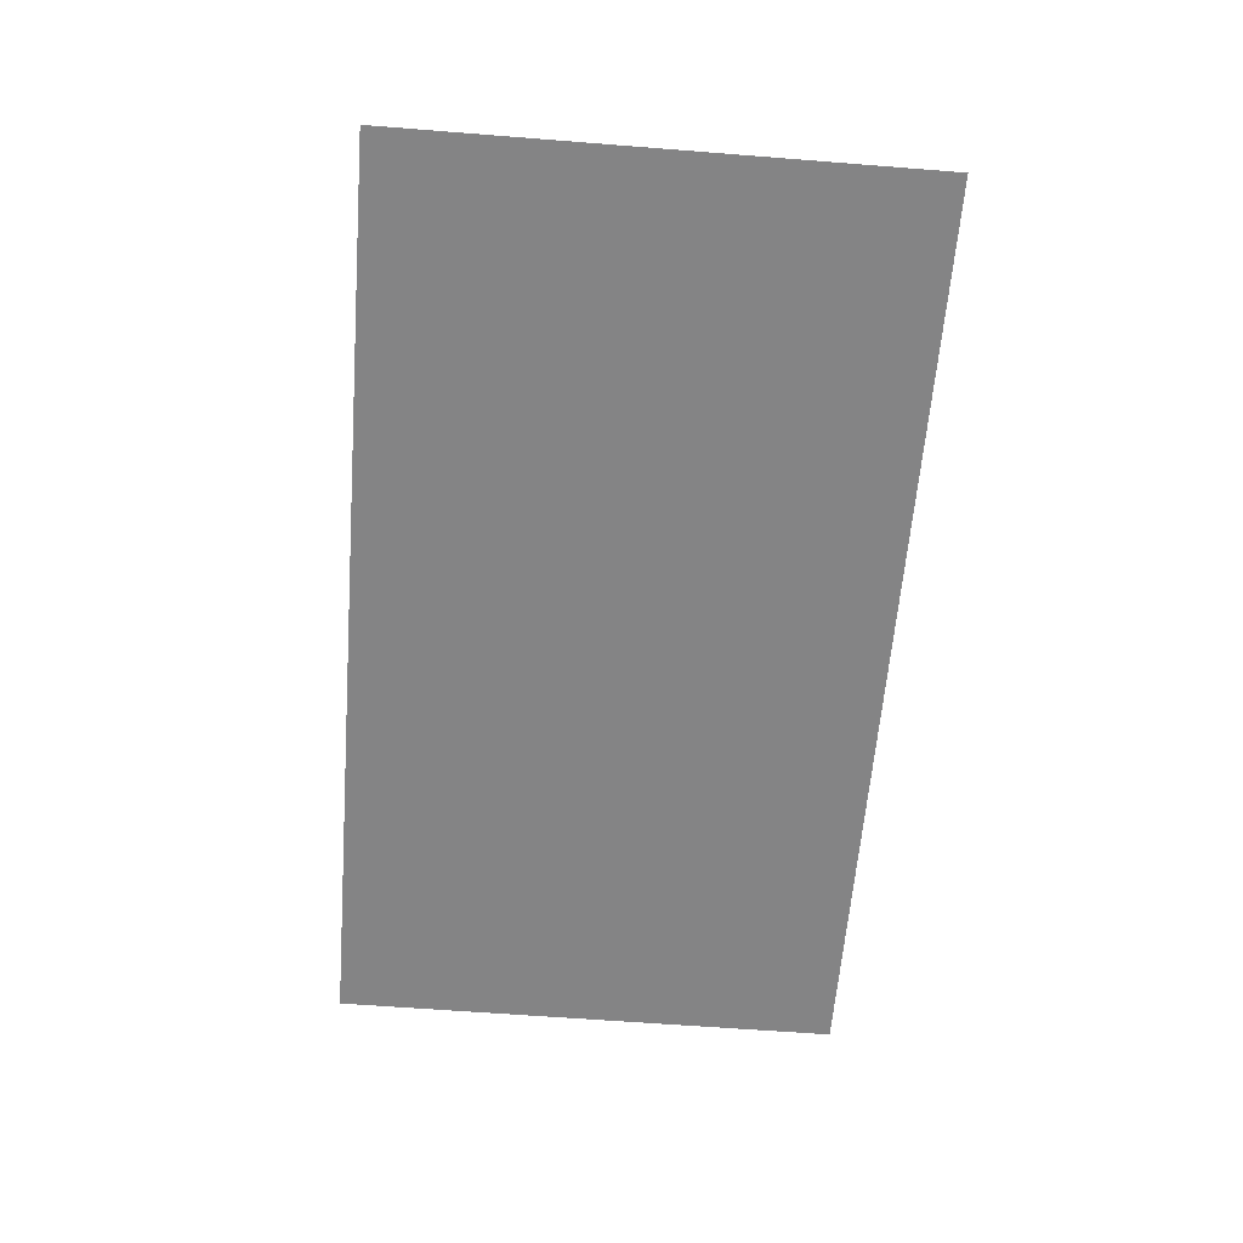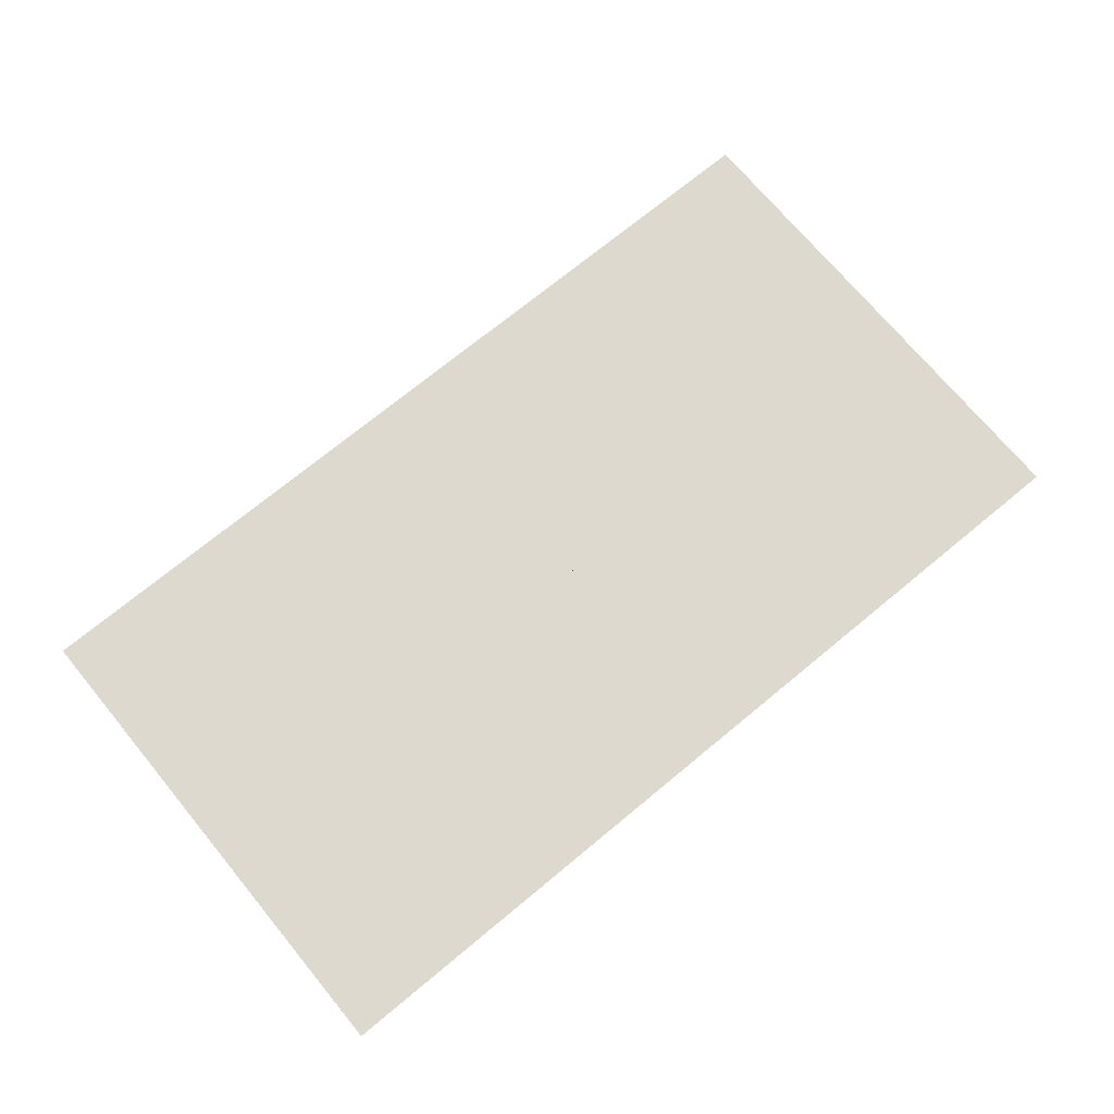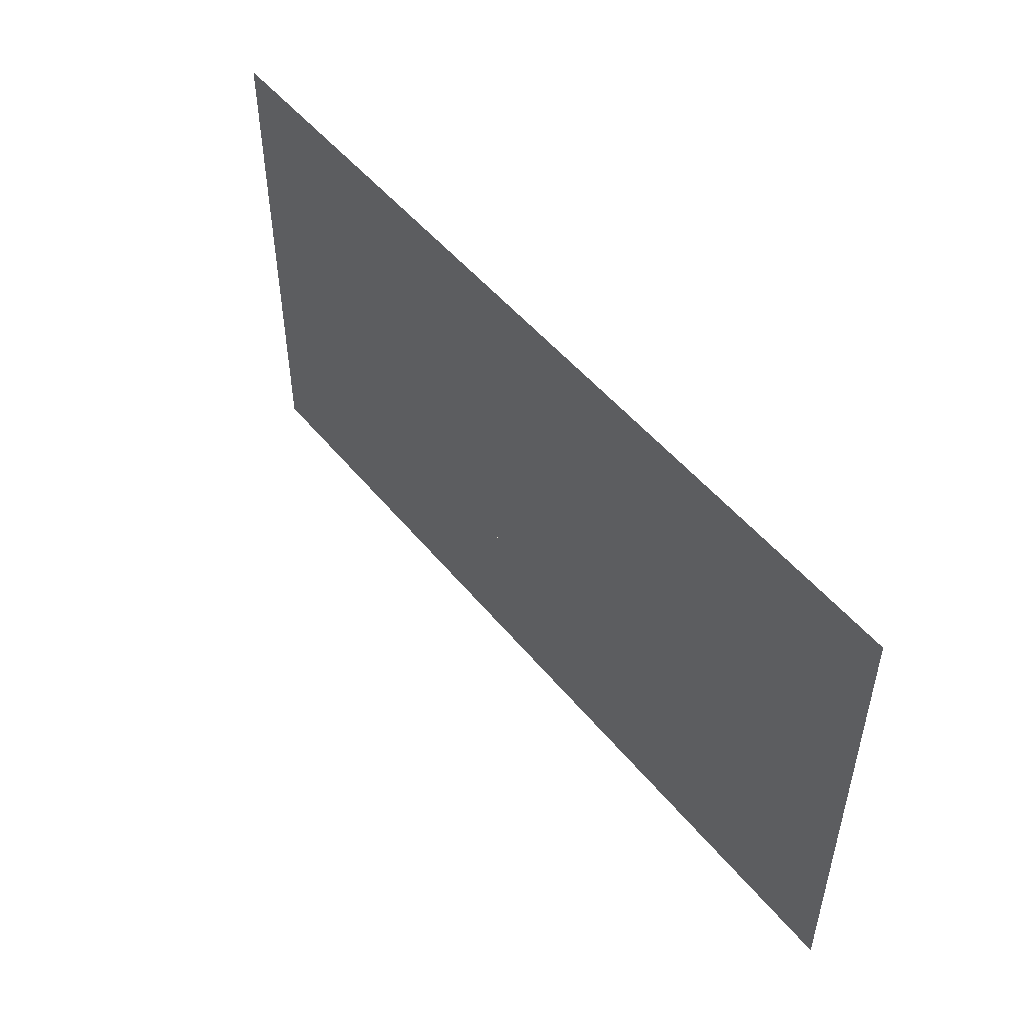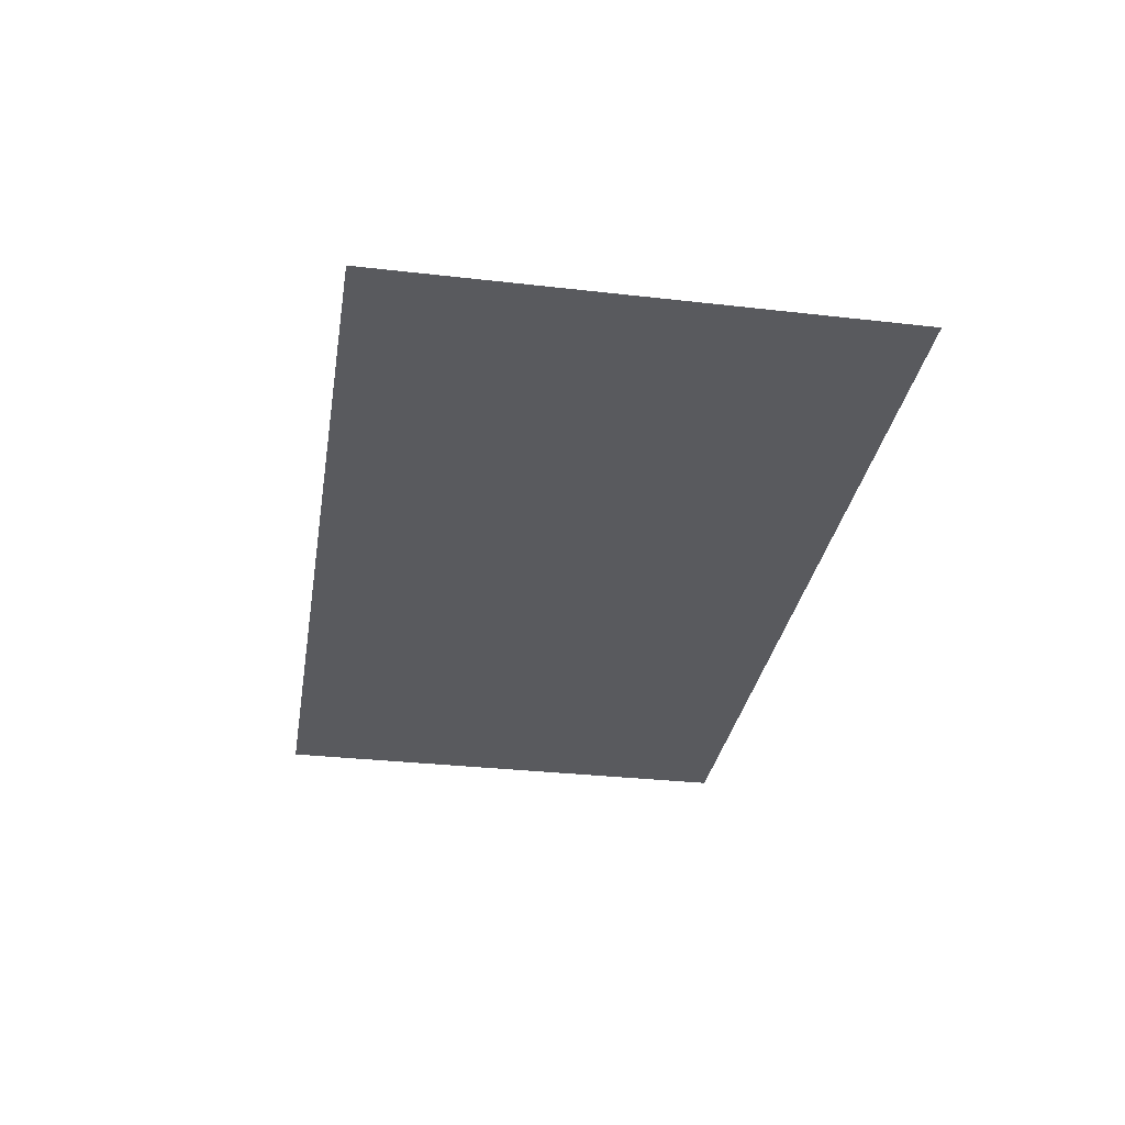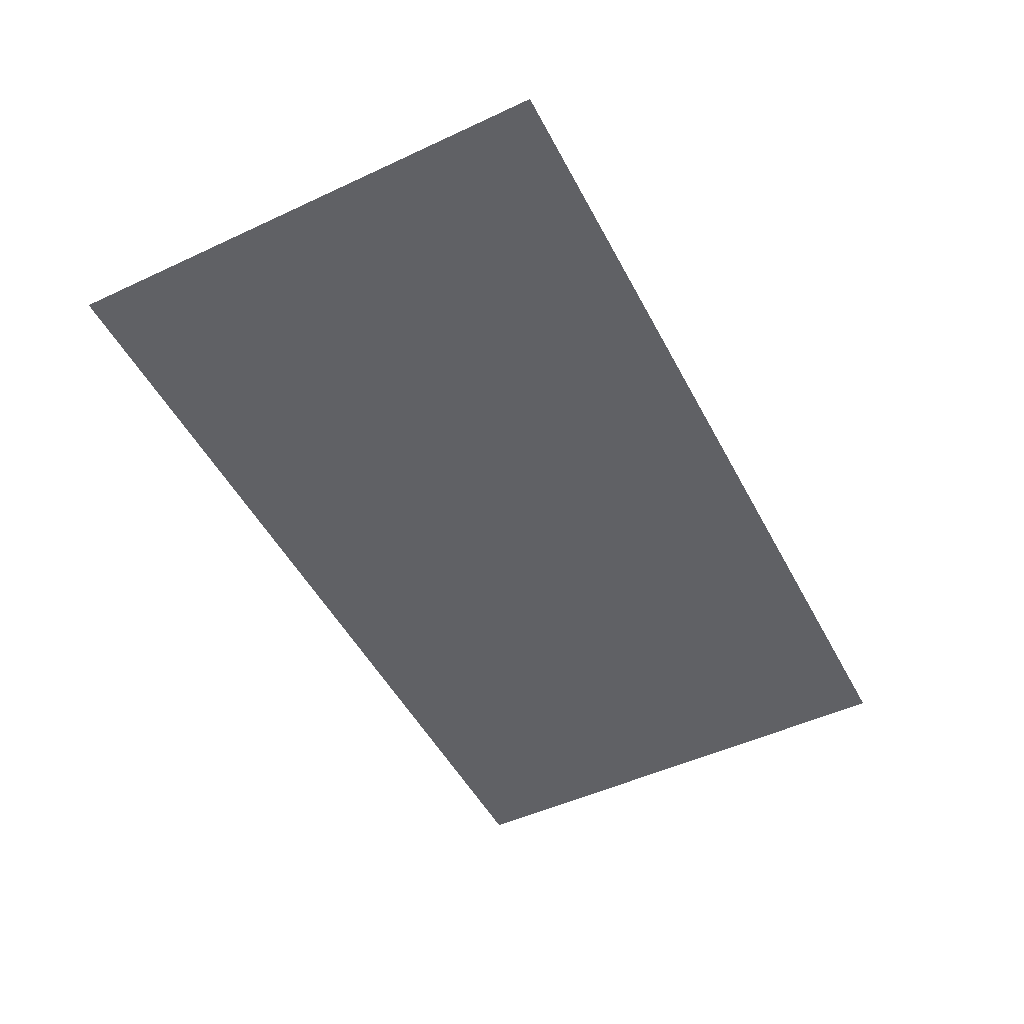
<metadata>
{"format":"obj","ext":"obj","renderer":"f3d","projection":"perspective","resolution":1024,"background":"white","views":[{"elev":-61.5,"azim":85.4,"up":"+Y"},{"elev":71.8,"azim":140.4,"up":"+Y"},{"elev":50.2,"azim":-127.6,"up":"+Z"},{"elev":-31.7,"azim":80.8,"up":"+Y"},{"elev":-50.1,"azim":-62.9,"up":"+Y"}]}
</metadata>
<code>
o MeshTelevision_5_0_GeomSubset_2
v 0.000679 -0.0237 0.05924
v -0.000679 -0.0237 0.05924
v 0.000679 -0.02234 0.05924
v -0.000679 -0.02234 0.05924
v 0.000679 -0.0237 0.05924
v -0.000679 -0.0237 0.05924
v 0.000679 -0.02234 0.05924
v -0.000679 -0.02234 0.05924
v 0.000679 -0.0237 0.05924
v -0.000679 -0.0237 0.05924
v 0.000679 -0.02234 0.05924
v -0.000679 -0.02234 0.05924
v 0.000679 -0.0237 0.05924
v -0.000679 -0.0237 0.05924
v 0.000679 -0.02234 0.05924
v -0.000679 -0.02234 0.05924
v 0.000679 -0.0237 0.05924
v -0.000679 -0.0237 0.05924
v 0.000679 -0.02234 0.05924
v -0.000679 -0.02234 0.05924
v 0.5583 -0.04542 0.3643
v 0.5583 -0.03455 0.3643
v 0.5583 -0.03455 -0.1959
v 0.5583 -0.04542 -0.1959
v -6.2e-05 -0.07988 0.3643
v -6.2e-05 -0.07988 -0.1959
v 0.5128 -0.07988 0.3643
v 0.5128 -0.07988 -0.1959
v 0.5361 -0.07456 0.3643
v 0.5361 -0.07456 -0.1959
v 0.551 -0.06336 0.3643
v 0.551 -0.06336 -0.1959
v 0.5583 -0.04542 0.3702
v 0.551 -0.06336 0.3702
v 0.5583 -0.03455 0.3702
v 0.5583 -0.03455 -0.2018
v 0.551 -0.06336 -0.2018
v 0.5583 -0.04542 -0.2018
v -6.2e-05 -0.07988 0.3702
v -6.2e-05 -0.07988 -0.2018
v 0.5128 -0.07988 0.3702
v 0.5128 -0.07988 -0.2018
v 0.5361 -0.07456 0.3702
v 0.5361 -0.07456 -0.2018
v 0.5583 -0.04542 0.3985
v 0.551 -0.06336 0.3985
v 0.551 -0.03455 0.3985
v 0.5583 -0.03455 0.3985
v 0.5583 -0.03455 -0.2301
v 0.551 -0.03455 -0.2301
v 0.551 -0.06336 -0.2301
v 0.5583 -0.04542 -0.2301
v -6.2e-05 -0.07988 0.3985
v -6.2e-05 -0.03455 0.3985
v -6.2e-05 -0.03455 -0.2301
v -6.2e-05 -0.07988 -0.2301
v 0.5128 -0.03455 0.3985
v 0.5128 -0.07988 0.3985
v 0.5128 -0.07988 -0.2301
v 0.5128 -0.03455 -0.2301
v 0.5361 -0.07456 0.3985
v 0.5361 -0.03455 0.3985
v 0.5361 -0.03455 -0.2301
v 0.5361 -0.07456 -0.2301
v 0.554 -0.04457 0.3643
v 0.5475 -0.06072 0.3643
v 0.5475 -0.06072 0.3702
v 0.554 -0.04457 0.3702
v 0.5537 -0.03772 0.3643
v 0.5537 -0.03772 0.3702
v 0.5537 -0.03772 -0.1959
v 0.5537 -0.03772 -0.2018
v 0.554 -0.04457 -0.1959
v 0.5475 -0.06071 -0.1959
v 0.554 -0.04457 -0.2018
v 0.5475 -0.06071 -0.2018
v -6.2e-05 -0.07538 -0.1959
v -6.2e-05 -0.07538 -0.2018
v 0.5123 -0.07543 0.3643
v 0.5123 -0.07543 0.3702
v 0.5123 -0.07543 -0.1959
v 0.5123 -0.07543 -0.2018
v 0.5343 -0.07057 0.3643
v 0.5343 -0.07057 0.3702
v 0.5343 -0.07057 -0.1959
v 0.5343 -0.07057 -0.2018
v -6.2e-05 -0.07543 0.3643
v -6.2e-05 -0.07543 0.3702
v 0.4508 -0.07988 -0.1755
v -6.2e-05 -0.07988 -0.1755
v 0.4508 -0.07988 0.3439
v -6.2e-05 -0.07988 0.3439
v 0.4335 -0.05818 -0.1556
v -6.2e-05 -0.05818 -0.1556
v 0.4335 -0.05818 0.324
v -6.2e-05 -0.05818 0.324
v -0.5583 -0.04542 0.3643
v -0.5583 -0.03455 0.3643
v -0.5583 -0.03455 -0.1959
v -0.5583 -0.04542 -0.1959
v -0.5128 -0.07988 0.3643
v -0.5128 -0.07988 -0.1959
v -0.5361 -0.07456 0.3643
v -0.5361 -0.07456 -0.1959
v -0.551 -0.06336 0.3643
v -0.551 -0.06336 -0.1959
v -0.5583 -0.04542 0.3702
v -0.551 -0.06336 0.3702
v -0.5583 -0.03455 0.3702
v -0.5583 -0.03455 -0.2018
v -0.551 -0.06336 -0.2018
v -0.5583 -0.04542 -0.2018
v -0.5128 -0.07988 0.3702
v -0.5128 -0.07988 -0.2018
v -0.5361 -0.07456 0.3702
v -0.5361 -0.07456 -0.2018
v -0.5583 -0.04542 0.3985
v -0.551 -0.06336 0.3985
v -0.551 -0.03455 0.3985
v -0.5583 -0.03455 0.3985
v -0.5583 -0.03455 -0.2301
v -0.551 -0.03455 -0.2301
v -0.551 -0.06336 -0.2301
v -0.5583 -0.04542 -0.2301
v -0.5128 -0.03455 0.3985
v -0.5128 -0.07988 0.3985
v -0.5128 -0.07988 -0.2301
v -0.5128 -0.03455 -0.2301
v -0.5361 -0.07456 0.3985
v -0.5361 -0.03455 0.3985
v -0.5361 -0.03455 -0.2301
v -0.5361 -0.07456 -0.2301
v -0.554 -0.04457 0.3643
v -0.5475 -0.06072 0.3643
v -0.5475 -0.06072 0.3702
v -0.554 -0.04457 0.3702
v -0.5537 -0.03772 0.3643
v -0.5537 -0.03772 0.3702
v -0.5537 -0.03772 -0.1959
v -0.5537 -0.03772 -0.2018
v -0.554 -0.04457 -0.1959
v -0.5475 -0.06071 -0.1959
v -0.554 -0.04457 -0.2018
v -0.5475 -0.06071 -0.2018
v -0.5123 -0.07543 0.3643
v -0.5123 -0.07543 0.3702
v -0.5123 -0.07543 -0.1959
v -0.5123 -0.07543 -0.2018
v -0.5343 -0.07057 0.3643
v -0.5343 -0.07057 0.3702
v -0.5343 -0.07057 -0.1959
v -0.5343 -0.07057 -0.2018
v -0.4508 -0.07988 -0.1755
v -0.4508 -0.07988 0.3439
v -0.4335 -0.05818 -0.1556
v -0.4335 -0.05818 0.324
v 0.551 -0.02302 0.3643
v 0.551 -0.02302 -0.1959
v 0.5583 -0.02302 -0.1959
v 0.5583 -0.02302 0.3643
v -6.2e-05 -0.02302 0.3643
v -6.2e-05 -0.02302 -0.1959
v 0.5128 -0.02302 -0.1959
v 0.5128 -0.02302 0.3643
v 0.5361 -0.02302 -0.1959
v 0.5361 -0.02302 0.3643
v 0.5537 -0.02619 0.3643
v 0.551 -0.02619 0.3643
v 0.5537 -0.02619 0.3702
v 0.551 -0.02619 0.3702
v 0.5537 -0.02619 -0.1959
v 0.551 -0.02619 -0.1959
v 0.551 -0.02619 -0.2018
v 0.5537 -0.02619 -0.2018
v 0.5128 -0.02619 0.3643
v -6.2e-05 -0.02619 0.3643
v 0.5128 -0.02619 0.3702
v -6.2e-05 -0.02619 0.3702
v 0.5128 -0.02619 -0.1959
v -6.2e-05 -0.02619 -0.1959
v -6.2e-05 -0.02619 -0.2018
v 0.5128 -0.02619 -0.2018
v 0.5361 -0.02619 0.3643
v 0.5361 -0.02619 0.3702
v 0.5361 -0.02619 -0.1959
v 0.5361 -0.02619 -0.2018
v 0.5583 -0.02302 0.3702
v 0.551 -0.02302 0.3702
v 0.5583 -0.02302 0.3985
v 0.551 -0.02302 0.3985
v 0.5583 -0.02302 -0.2018
v 0.551 -0.02302 -0.2018
v 0.551 -0.02302 -0.2301
v 0.5583 -0.02302 -0.2301
v 0.5128 -0.02302 0.3702
v -6.2e-05 -0.02302 0.3702
v 0.5128 -0.02302 0.3985
v -6.2e-05 -0.02302 0.3985
v 0.5128 -0.02302 -0.2018
v -6.2e-05 -0.02302 -0.2018
v -6.2e-05 -0.02302 -0.2301
v 0.5128 -0.02302 -0.2301
v 0.5361 -0.02302 0.3702
v 0.5361 -0.02302 0.3985
v 0.5361 -0.02302 -0.2018
v 0.5361 -0.02302 -0.2301
v -0.5583 -0.02302 0.3643
v -0.551 -0.02302 0.3643
v -0.5583 -0.02302 -0.1959
v -0.551 -0.02302 -0.1959
v -0.5128 -0.02302 0.3643
v -0.5128 -0.02302 -0.1959
v -0.5361 -0.02302 0.3643
v -0.5361 -0.02302 -0.1959
v -0.551 -0.02619 0.3643
v -0.551 -0.02619 0.3702
v -0.5537 -0.02619 0.3702
v -0.5537 -0.02619 0.3643
v -0.5537 -0.02619 -0.1959
v -0.5537 -0.02619 -0.2018
v -0.551 -0.02619 -0.2018
v -0.551 -0.02619 -0.1959
v -0.5128 -0.02619 0.3702
v -0.5128 -0.02619 0.3643
v -0.5128 -0.02619 -0.1959
v -0.5128 -0.02619 -0.2018
v -0.5361 -0.02619 0.3702
v -0.5361 -0.02619 0.3643
v -0.5361 -0.02619 -0.1959
v -0.5361 -0.02619 -0.2018
v -0.551 -0.02302 0.3702
v -0.551 -0.02302 0.3985
v -0.5583 -0.02302 0.3985
v -0.5583 -0.02302 0.3702
v -0.5583 -0.02302 -0.2018
v -0.5583 -0.02302 -0.2301
v -0.551 -0.02302 -0.2301
v -0.551 -0.02302 -0.2018
v -0.5128 -0.02302 0.3985
v -0.5128 -0.02302 0.3702
v -0.5128 -0.02302 -0.2018
v -0.5128 -0.02302 -0.2301
v -0.5361 -0.02302 0.3985
v -0.5361 -0.02302 0.3702
v -0.5361 -0.02302 -0.2018
v -0.5361 -0.02302 -0.2301
v 0.4587 -0.07988 0.35
v -6.1e-05 -0.07988 0.35
v -0.4587 -0.07988 0.35
v -0.4587 -0.07988 -0.1816
v -6.1e-05 -0.07988 -0.1816
v 0.4587 -0.07988 -0.1816
v -6.2e-05 -0.05818 0.08857
v -6.2e-05 -0.05818 0.07979
v 0.4335 -0.05818 0.07979
v 0.4335 -0.05818 0.08857
v 0.4508 -0.07988 0.07979
v 0.4508 -0.07988 0.08857
v 0.4587 -0.07988 0.07979
v 0.4587 -0.07988 0.08857
v 0.5128 -0.07988 0.07979
v 0.5128 -0.07988 0.08857
v 0.5361 -0.07456 0.07979
v 0.5361 -0.07456 0.08857
v 0.551 -0.06336 0.07979
v 0.551 -0.06336 0.08857
v 0.5583 -0.04542 0.07979
v 0.5583 -0.04542 0.08857
v 0.5583 -0.03455 0.07979
v 0.5583 -0.03455 0.08857
v 0.5583 -0.02302 0.07979
v 0.5583 -0.02302 0.08857
v 0.551 -0.02302 0.07979
v 0.551 -0.02302 0.08857
v 0.5361 -0.02302 0.07979
v 0.5361 -0.02302 0.08857
v 0.5128 -0.02302 0.07979
v 0.5128 -0.02302 0.08857
v -6.2e-05 -0.02302 0.07979
v -6.2e-05 -0.02302 0.08857
v -0.5128 -0.02302 0.07979
v -0.5128 -0.02302 0.08857
v -0.5361 -0.02302 0.07979
v -0.5361 -0.02302 0.08857
v -0.551 -0.02302 0.07979
v -0.551 -0.02302 0.08857
v -0.5583 -0.02302 0.07979
v -0.5583 -0.02302 0.08857
v -0.5583 -0.03455 0.07979
v -0.5583 -0.03455 0.08857
v -0.5583 -0.04542 0.07979
v -0.5583 -0.04542 0.08857
v -0.551 -0.06336 0.07979
v -0.551 -0.06336 0.08857
v -0.5361 -0.07456 0.07979
v -0.5361 -0.07456 0.08857
v -0.5128 -0.07988 0.07979
v -0.5128 -0.07988 0.08857
v -0.4587 -0.07988 0.07979
v -0.4587 -0.07988 0.08857
v -0.4508 -0.07988 0.07979
v -0.4508 -0.07988 0.08857
v -0.4335 -0.05818 0.07979
v -0.4335 -0.05818 0.08857
f 9 10 12 11
f 253 254 303 304
f 254 253 256 255
f 94 254 255 93
f 94 155 303 254
f 253 96 95 256
f 253 304 156 96

</code>
